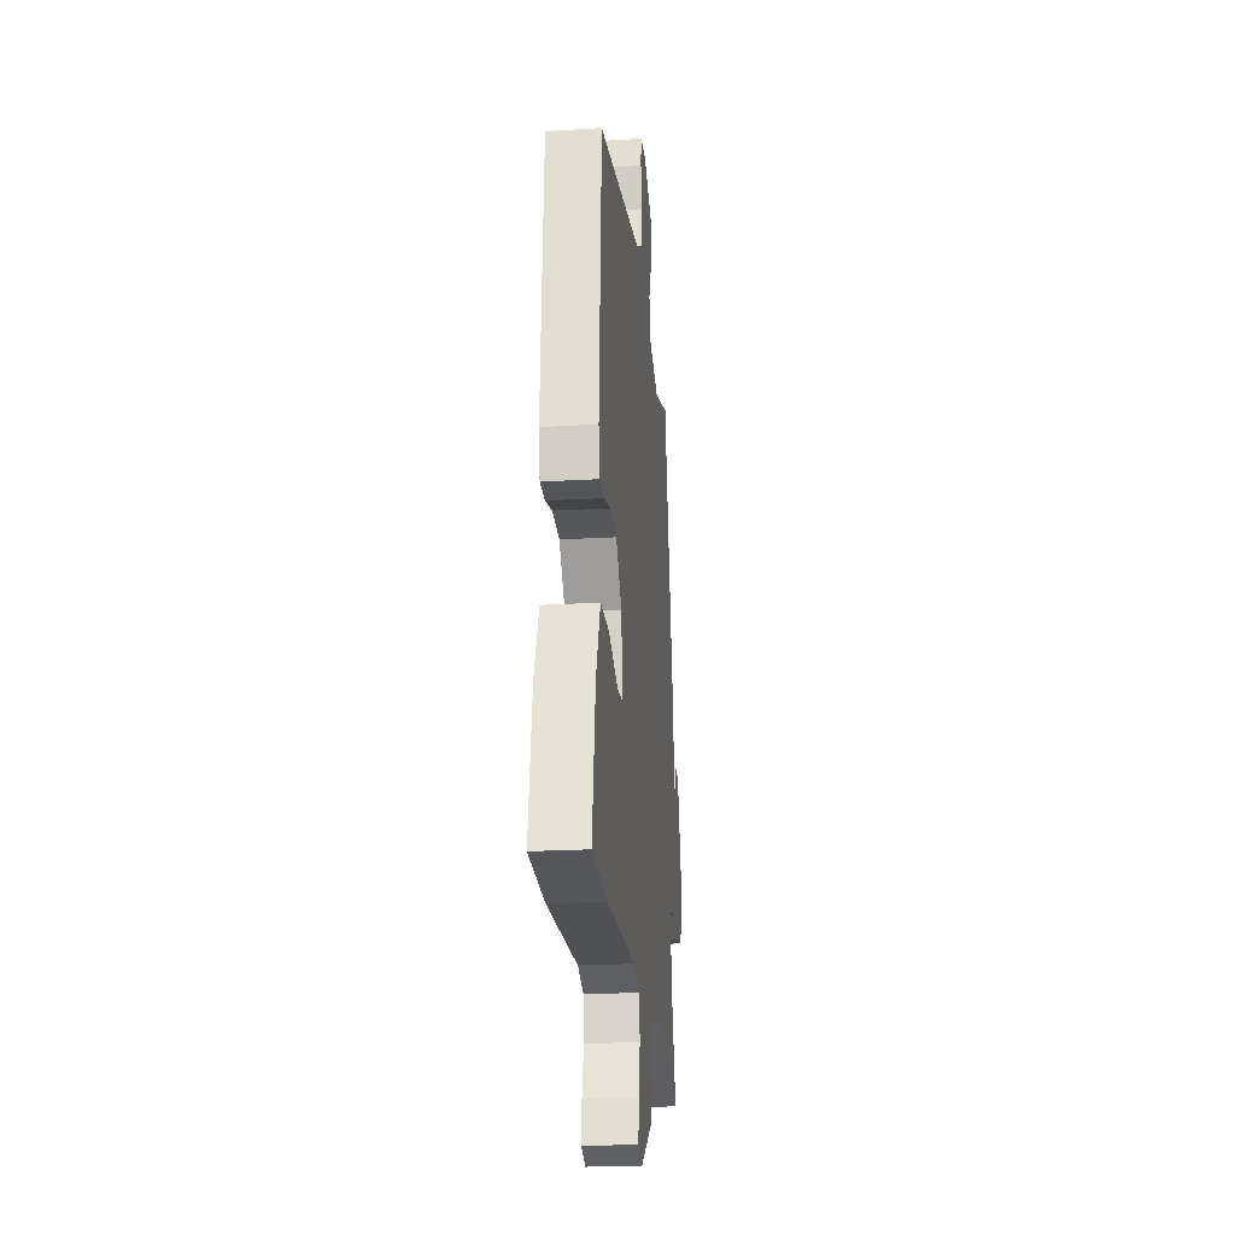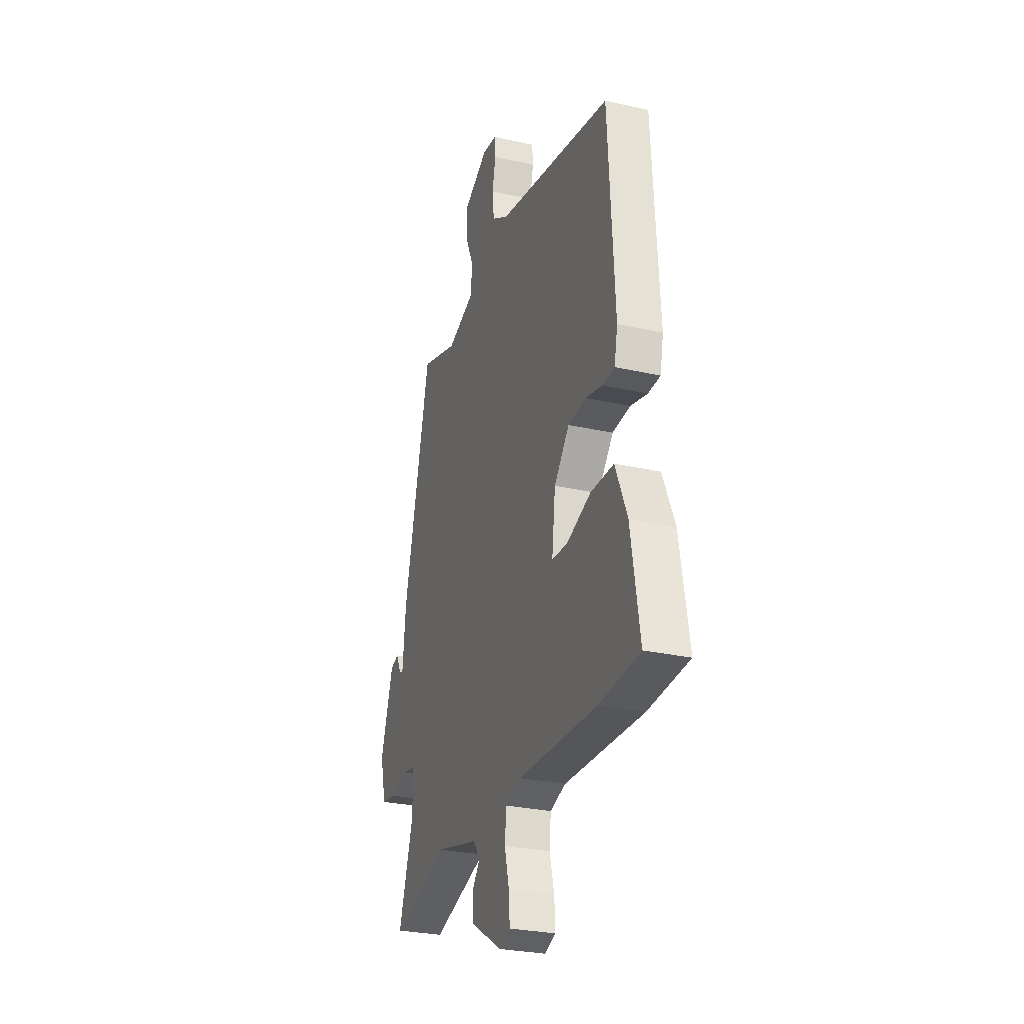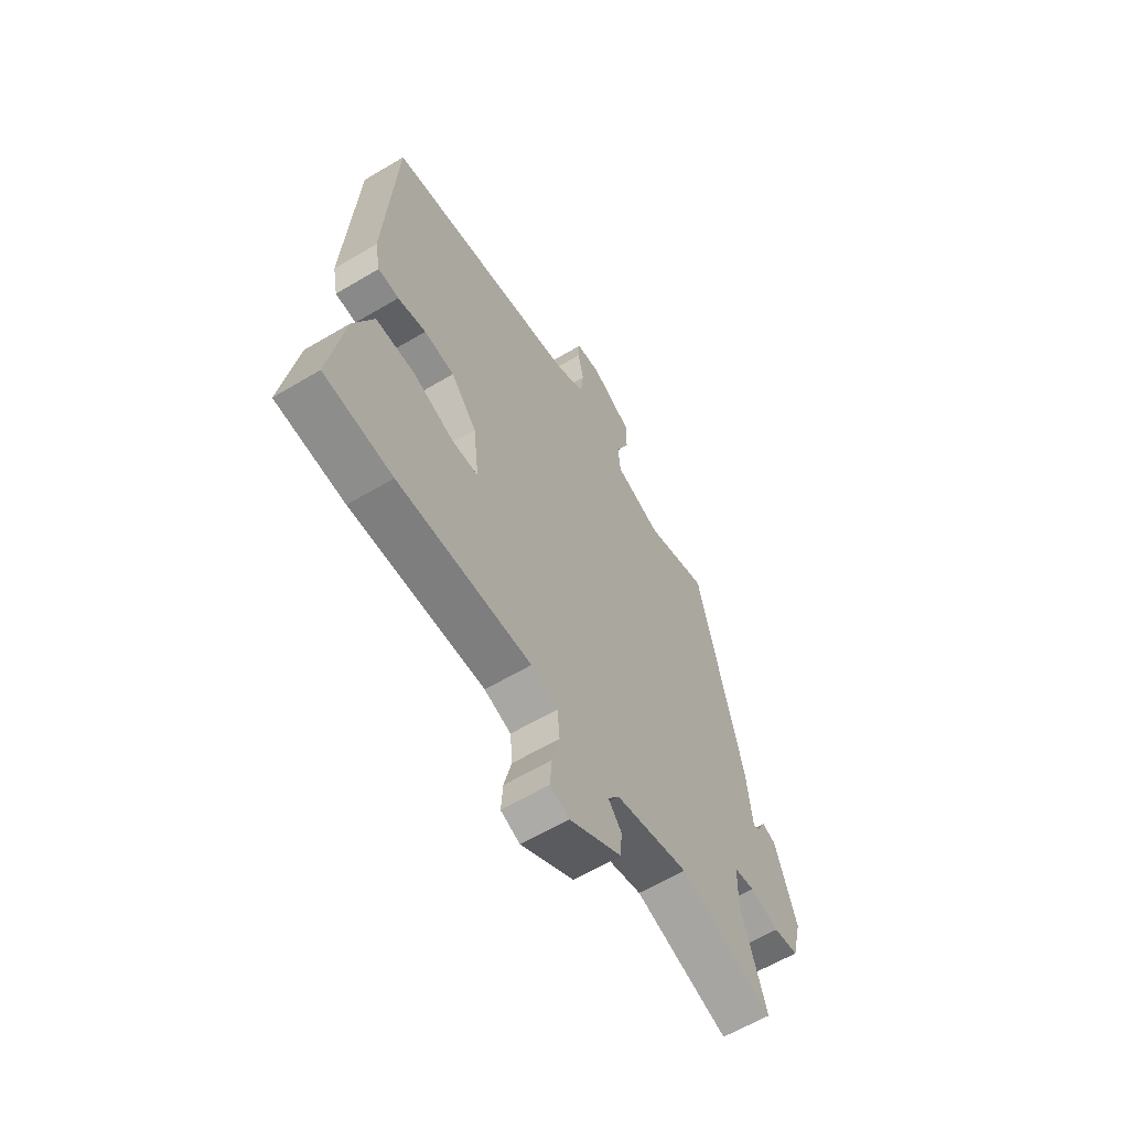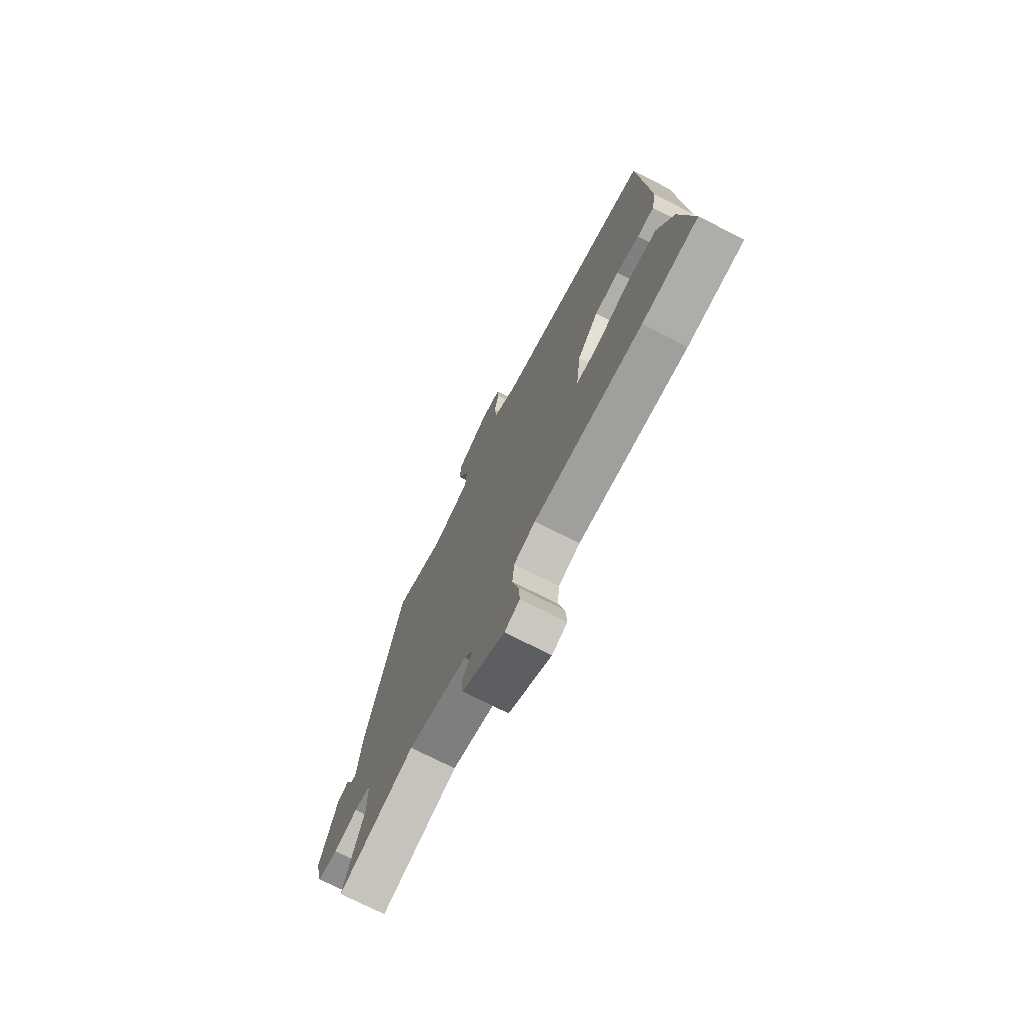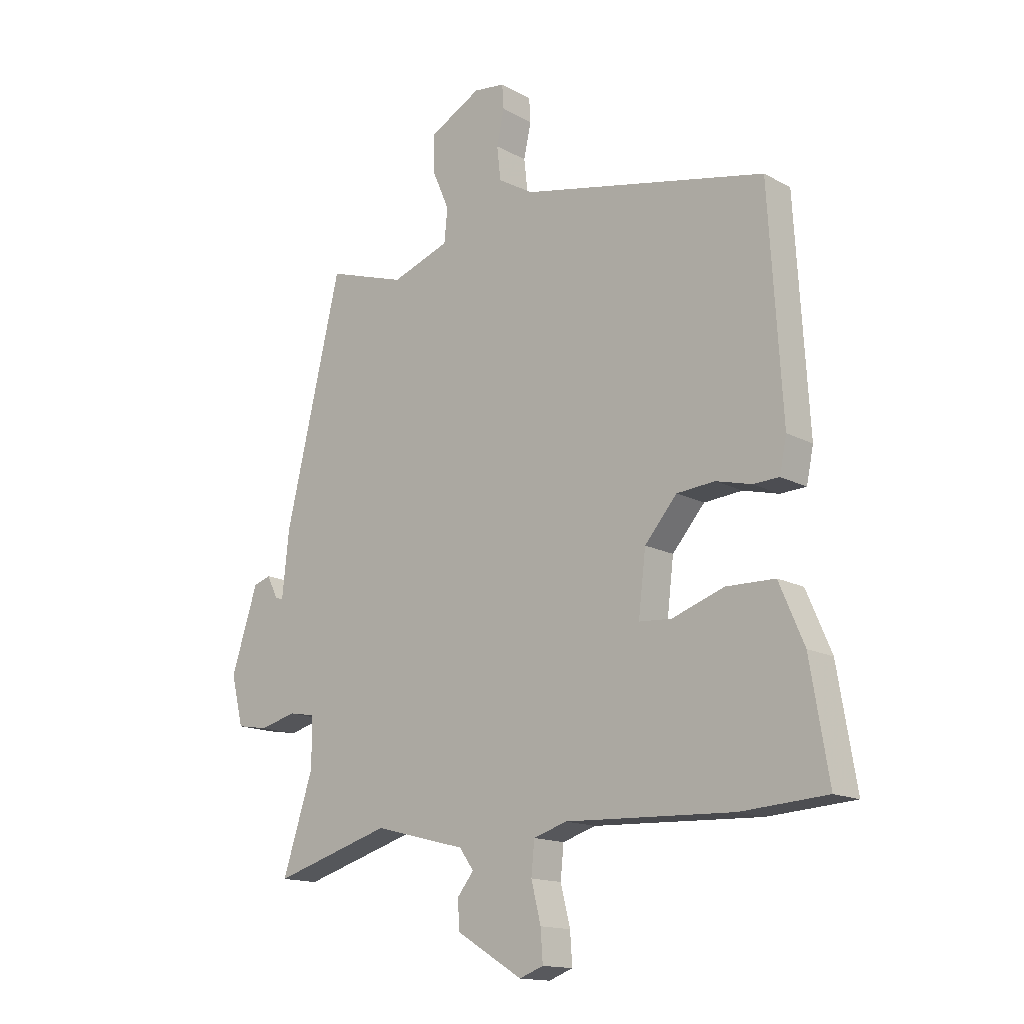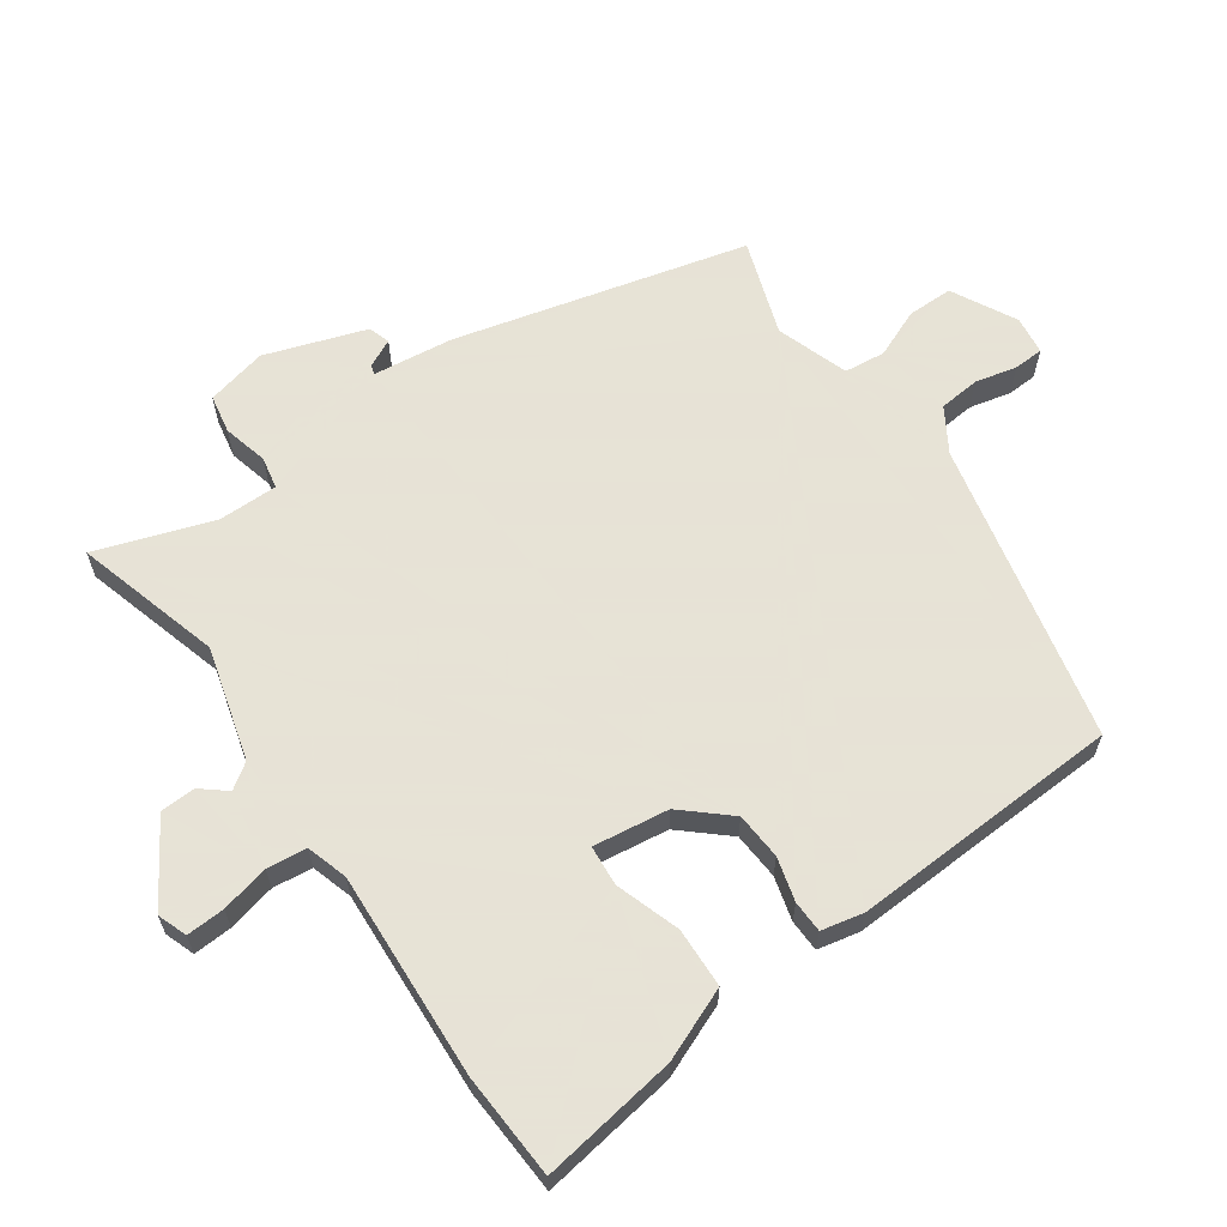
<metadata>
{"format":"obj","ext":"obj","renderer":"f3d","projection":"perspective","resolution":1024,"background":"white","views":[{"elev":-22.1,"azim":-84.2,"up":"+Z"},{"elev":-28.0,"azim":-109.0,"up":"+Z"},{"elev":-61.4,"azim":-58.8,"up":"+Z"},{"elev":-73.5,"azim":-117.0,"up":"+Z"},{"elev":-14.9,"azim":-139.1,"up":"+Z"},{"elev":62.8,"azim":-124.2,"up":"+Y"}]}
</metadata>
<code>
v 0.441 0.07 0.518
v 0.547 0.07 0.069
v 0.56 0.07 -0.055
v 0.575 0.07 -0.05
v 0.596 0.07 -0.008
v 0.629 0.07 -0.019
v 0.679 0.07 -0.174
v 0.656 0.07 -0.267
v 0.597 0.07 -0.277
v 0.528 0.07 -0.259
v 0.479 0.07 -0.268
v 0.478 0.07 -0.359
v 0.536 0.07 -0.539
v 0.313 0.07 -0.472
v 0.139 0.07 -0.517
v 0.112 0.07 -0.555
v 0.143 0.07 -0.594
v 0.14 0.07 -0.648
v 0.015 0.07 -0.724
v -0.03 0.07 -0.707
v -0.026 0.07 -0.648
v -0.008 0.07 -0.575
v -0.014 0.07 -0.514
v -0.077 0.07 -0.494
v -0.394 0.07 -0.507
v -0.556 0.07 -0.496
v -0.521 0.07 -0.287
v -0.474 0.07 -0.177
v -0.382 0.07 -0.175
v -0.284 0.07 -0.209
v -0.222 0.07 -0.205
v -0.236 0.07 -0.089
v -0.297 0.07 -0.018
v -0.369 0.07 -0.012
v -0.436 0.07 -0.029
v -0.485 0.07 -0.027
v -0.498 0.07 0.037
v -0.473 0.07 0.452
v -0.01 0.07 0.549
v 0.057 0.07 0.589
v 0.064 0.07 0.652
v 0.05 0.07 0.716
v 0.053 0.07 0.762
v 0.112 0.07 0.769
v 0.21 0.07 0.716
v 0.209 0.07 0.646
v 0.177 0.07 0.572
v 0.183 0.07 0.509
v 0.293 0.07 0.47
v 0.441 0 0.518
v 0.547 0 0.069
v 0.56 0 -0.055
v 0.575 0 -0.05
v 0.596 0 -0.008
v 0.629 0 -0.019
v 0.679 0 -0.174
v 0.656 0 -0.267
v 0.597 0 -0.277
v 0.528 0 -0.259
v 0.479 0 -0.268
v 0.478 0 -0.359
v 0.536 0 -0.539
v 0.313 0 -0.472
v 0.139 0 -0.517
v 0.112 0 -0.555
v 0.143 0 -0.594
v 0.14 0 -0.648
v 0.015 0 -0.724
v -0.03 0 -0.707
v -0.026 0 -0.648
v -0.008 0 -0.575
v -0.014 0 -0.514
v -0.077 0 -0.494
v -0.394 0 -0.507
v -0.556 0 -0.496
v -0.521 0 -0.287
v -0.474 0 -0.177
v -0.382 0 -0.175
v -0.284 0 -0.209
v -0.222 0 -0.205
v -0.236 0 -0.089
v -0.297 0 -0.018
v -0.369 0 -0.012
v -0.436 0 -0.029
v -0.485 0 -0.027
v -0.498 0 0.037
v -0.473 0 0.452
v -0.01 0 0.549
v 0.057 0 0.589
v 0.064 0 0.652
v 0.05 0 0.716
v 0.053 0 0.762
v 0.112 0 0.769
v 0.21 0 0.716
v 0.209 0 0.646
v 0.177 0 0.572
v 0.183 0 0.509
v 0.293 0 0.47
f 45 46 47
f 44 45 47
f 43 44 47
f 42 43 47
f 41 42 47
f 40 41 47 48
f 39 40 48
f 39 48 49
f 38 39 49
f 37 38 49
f 36 37 49
f 35 36 49
f 34 35 49
f 28 29 30
f 27 28 30
f 26 27 30
f 25 26 30
f 24 25 30
f 23 24 30 31
f 20 21 22
f 19 20 22
f 18 19 22
f 17 18 22
f 16 17 22
f 15 16 22 23
f 23 31 32
f 15 23 32
f 14 15 32
f 8 9 10
f 7 8 10
f 6 7 10
f 5 6 10
f 4 5 10
f 3 4 10 11
f 1 2 3
f 49 1 3
f 34 49 3
f 33 34 3
f 14 32 33
f 13 14 33
f 12 13 33
f 11 12 33
f 3 11 33
f 96 95 94
f 96 94 93
f 96 93 92
f 96 92 91
f 96 91 90
f 97 96 90 89
f 97 89 88
f 98 97 88
f 98 88 87
f 98 87 86
f 98 86 85
f 98 85 84
f 98 84 83
f 79 78 77
f 79 77 76
f 79 76 75
f 79 75 74
f 79 74 73
f 80 79 73 72
f 71 70 69
f 71 69 68
f 71 68 67
f 71 67 66
f 71 66 65
f 72 71 65 64
f 81 80 72
f 81 72 64
f 81 64 63
f 59 58 57
f 59 57 56
f 59 56 55
f 59 55 54
f 59 54 53
f 60 59 53 52
f 52 51 50
f 52 50 98
f 52 98 83
f 52 83 82
f 82 81 63
f 82 63 62
f 82 62 61
f 82 61 60
f 82 60 52
f 1 50 51 2
f 2 51 52 3
f 3 52 53 4
f 4 53 54 5
f 5 54 55 6
f 6 55 56 7
f 7 56 57 8
f 8 57 58 9
f 9 58 59 10
f 10 59 60 11
f 11 60 61 12
f 12 61 62 13
f 13 62 63 14
f 14 63 64 15
f 15 64 65 16
f 16 65 66 17
f 17 66 67 18
f 18 67 68 19
f 19 68 69 20
f 20 69 70 21
f 21 70 71 22
f 22 71 72 23
f 23 72 73 24
f 24 73 74 25
f 25 74 75 26
f 26 75 76 27
f 27 76 77 28
f 28 77 78 29
f 29 78 79 30
f 30 79 80 31
f 31 80 81 32
f 32 81 82 33
f 33 82 83 34
f 34 83 84 35
f 35 84 85 36
f 36 85 86 37
f 37 86 87 38
f 38 87 88 39
f 39 88 89 40
f 40 89 90 41
f 41 90 91 42
f 42 91 92 43
f 43 92 93 44
f 44 93 94 45
f 45 94 95 46
f 46 95 96 47
f 47 96 97 48
f 48 97 98 49
f 49 98 50 1

</code>
